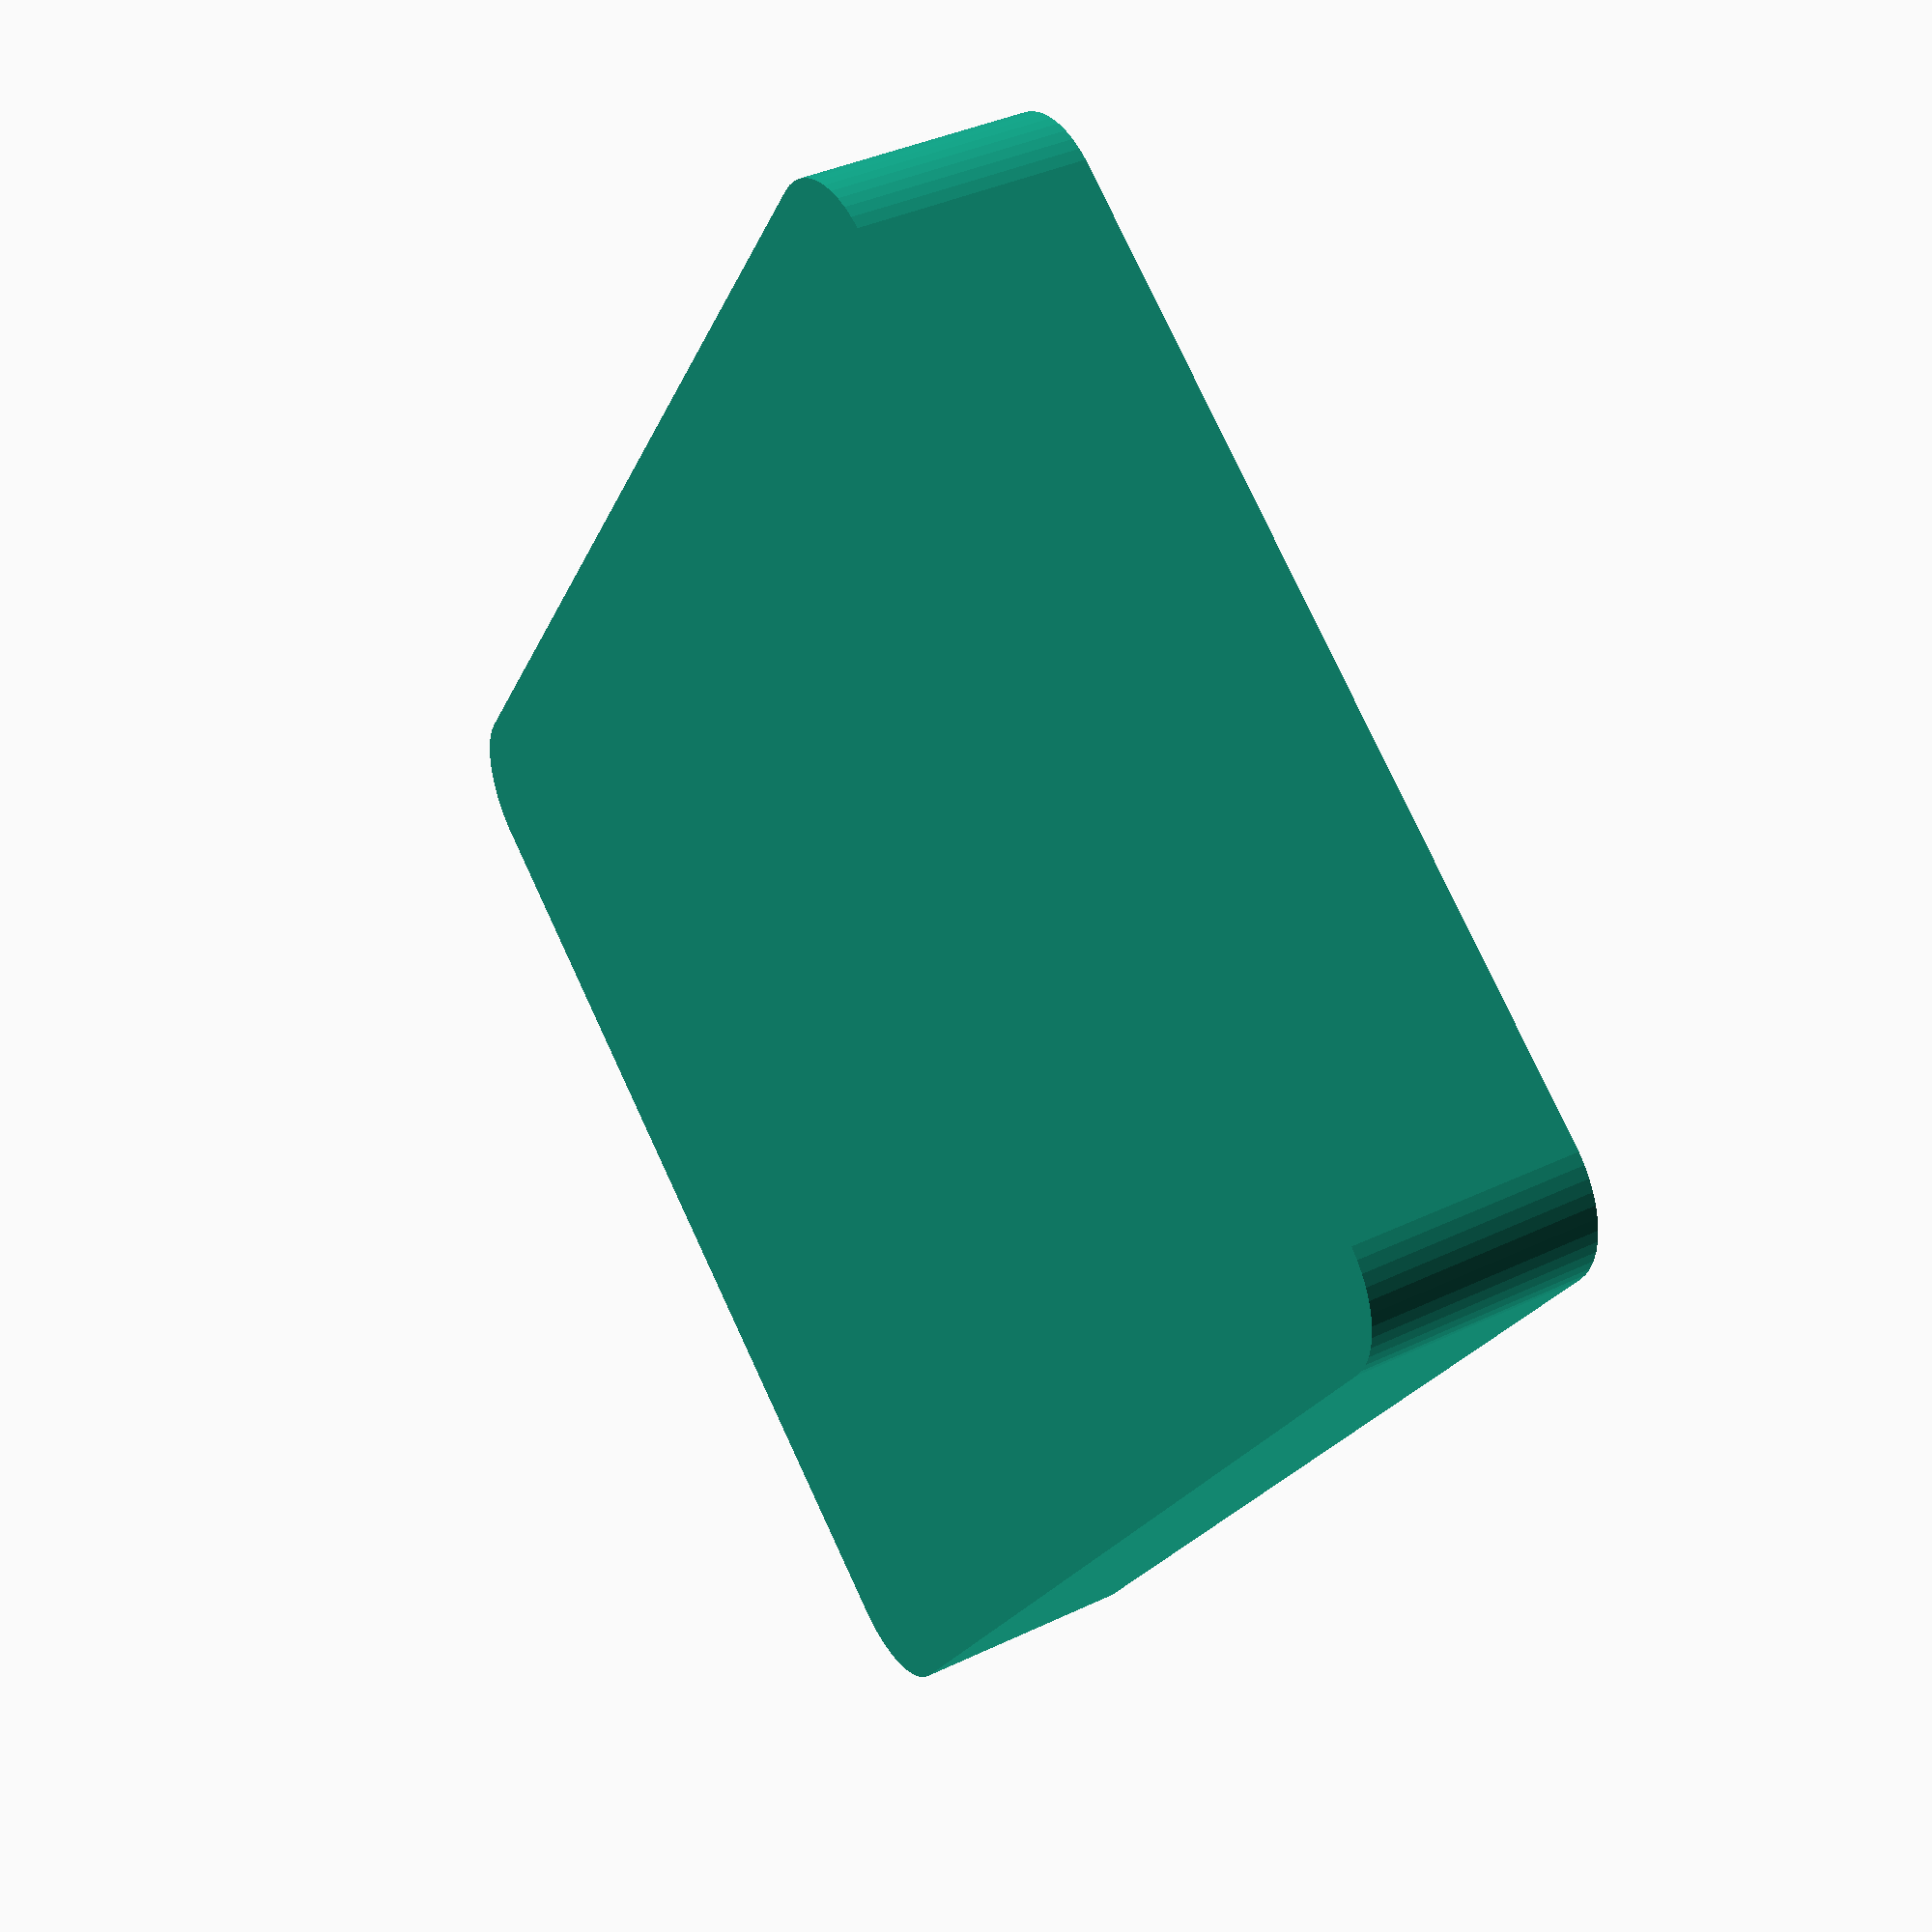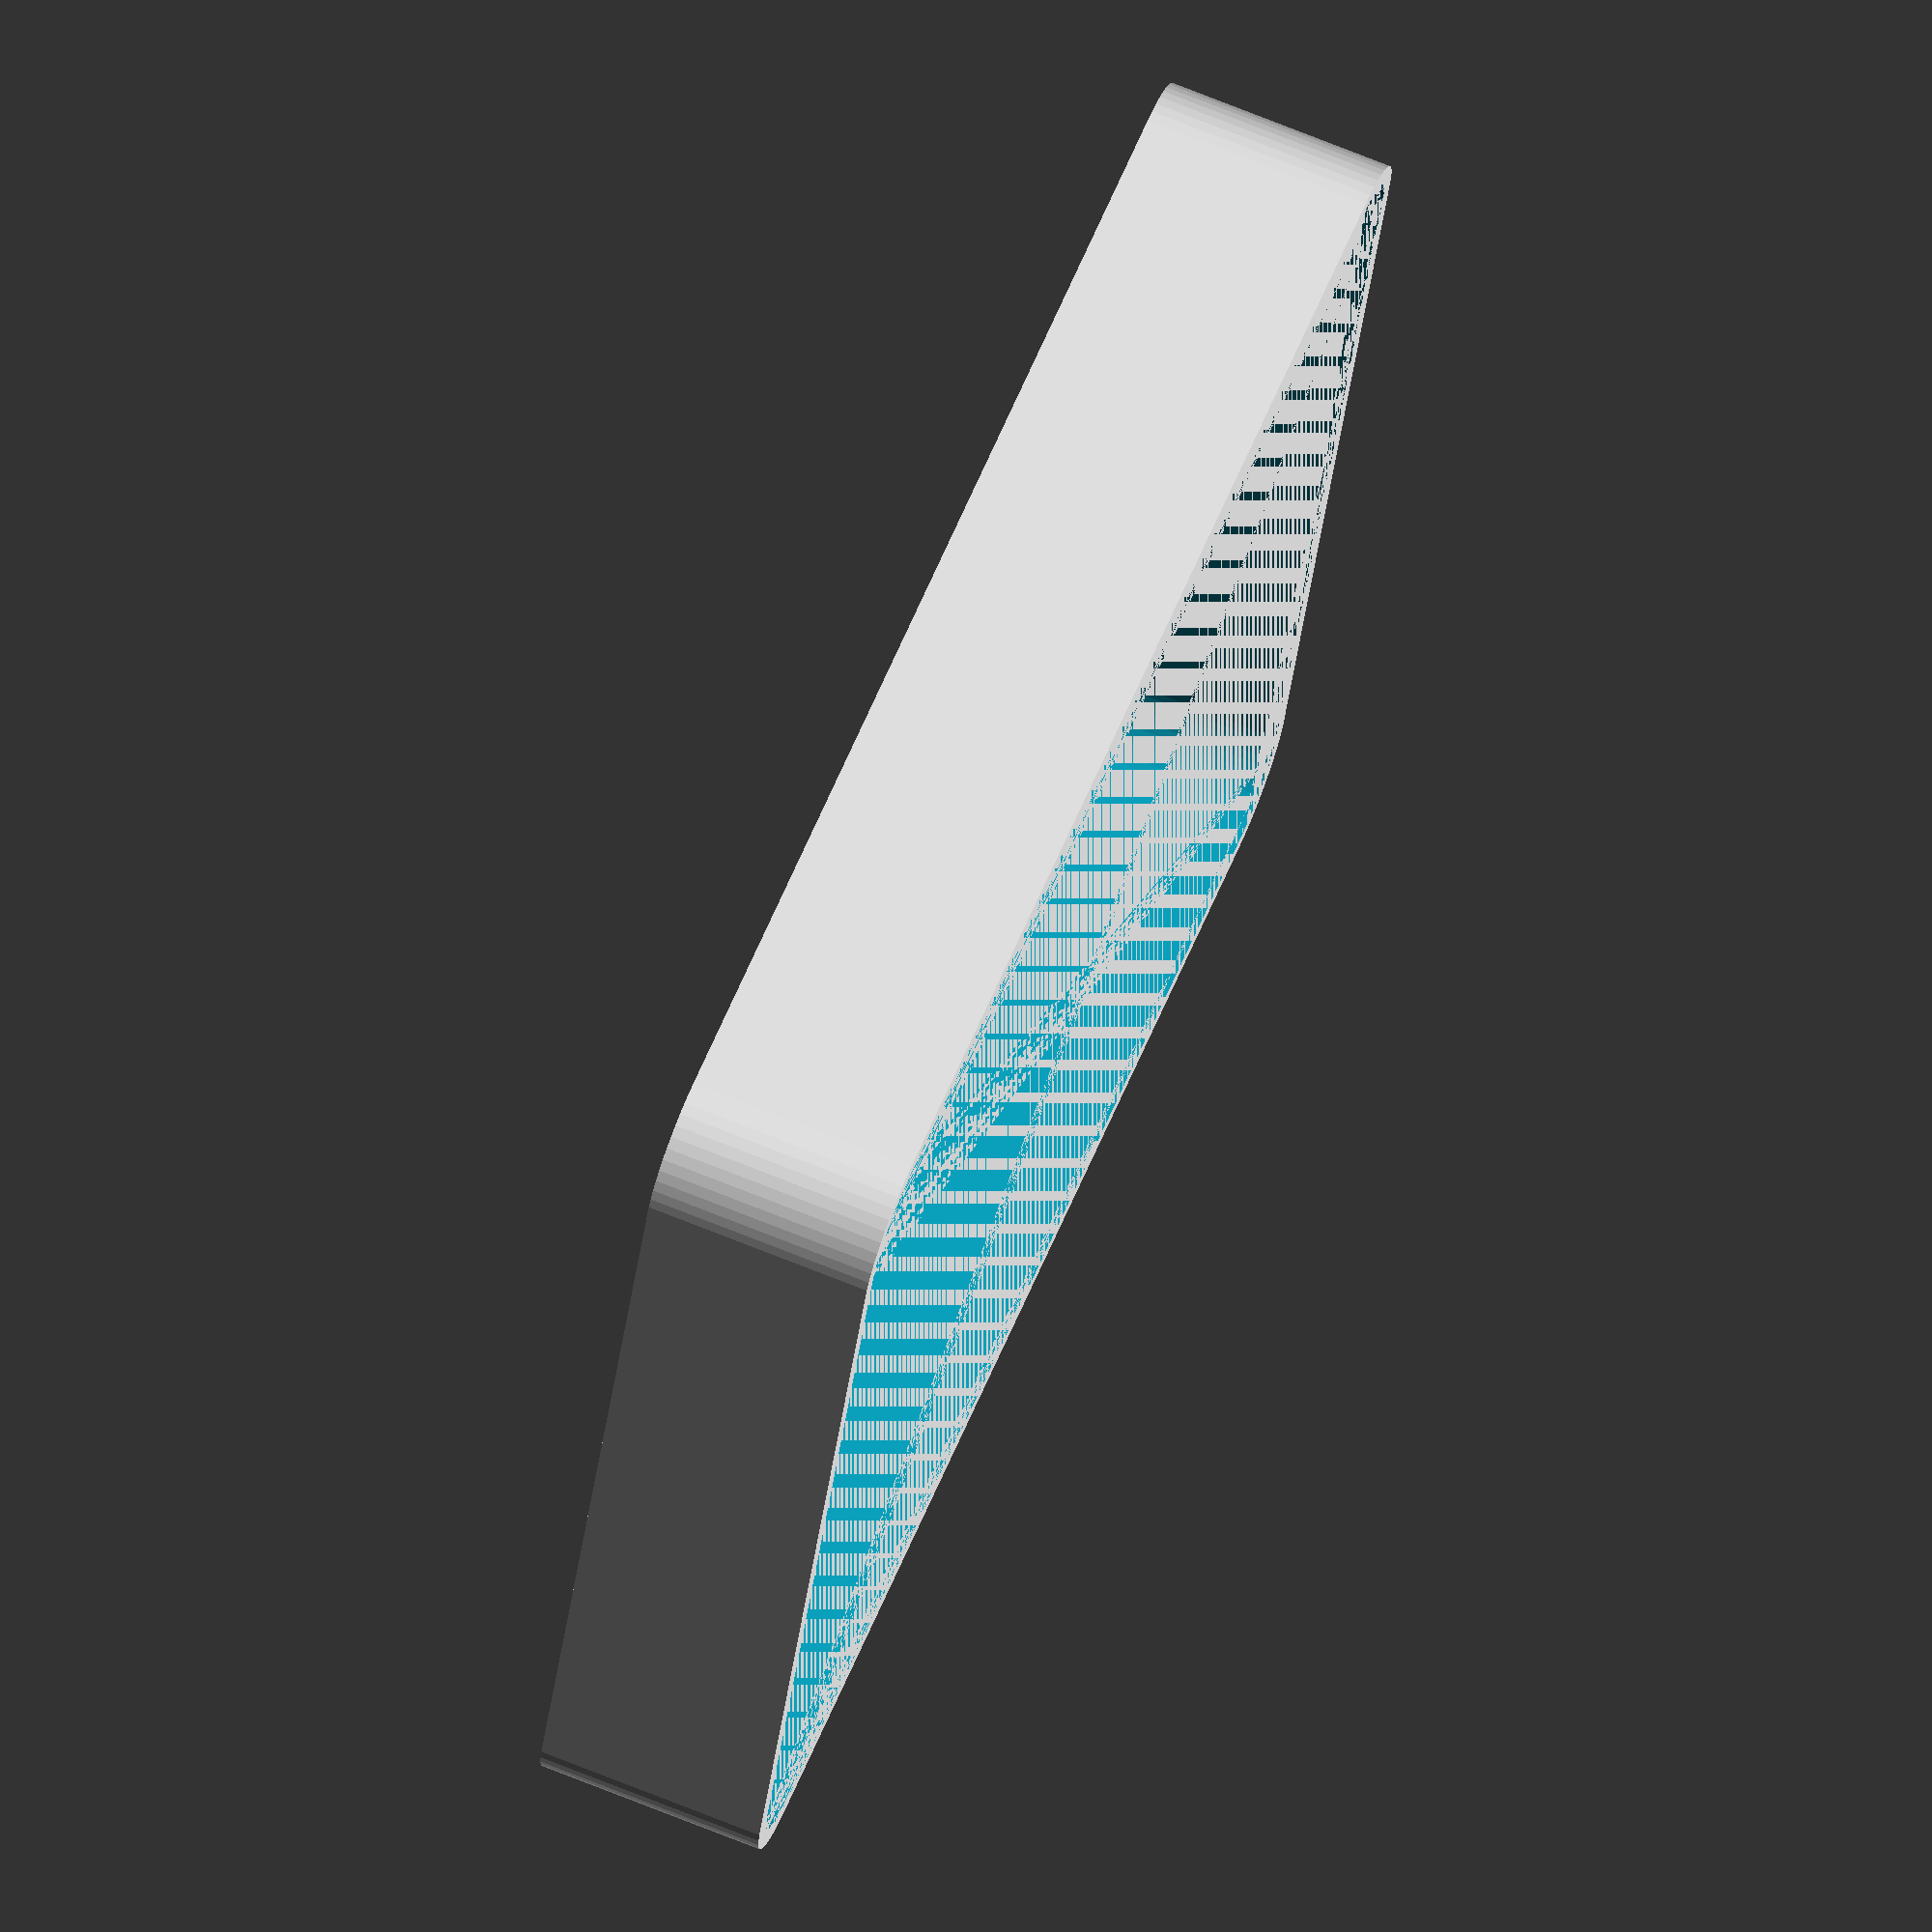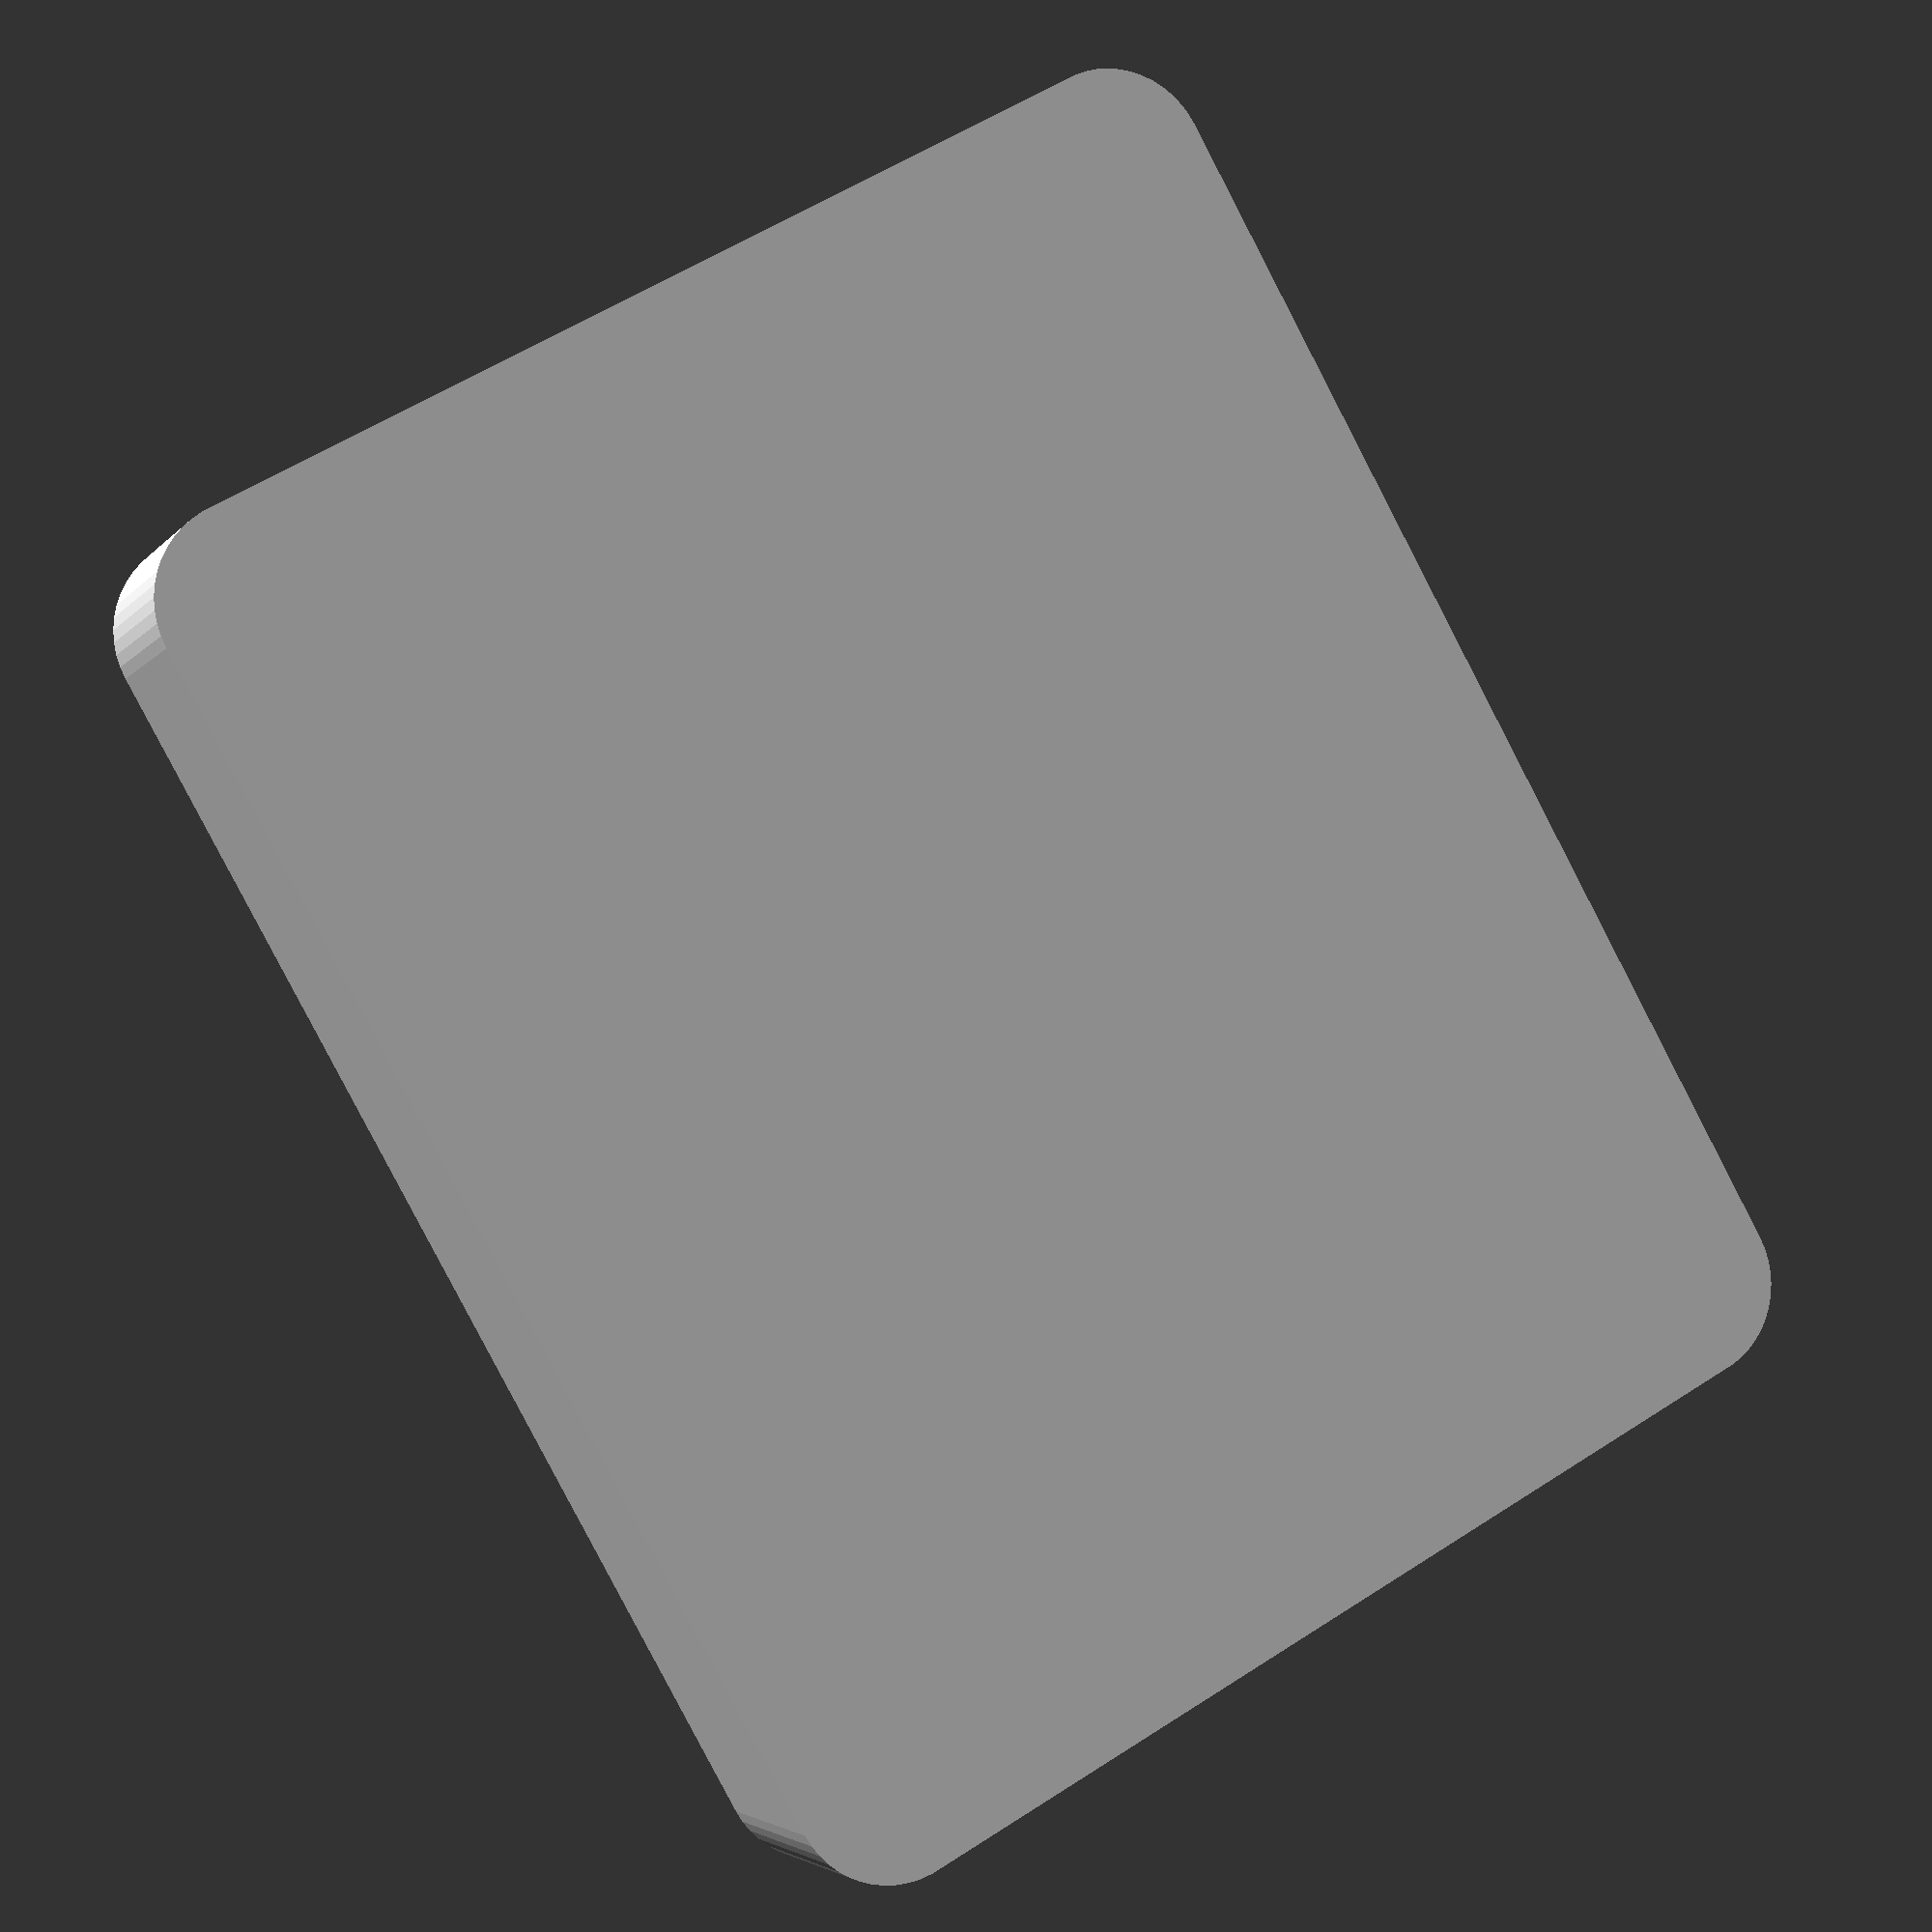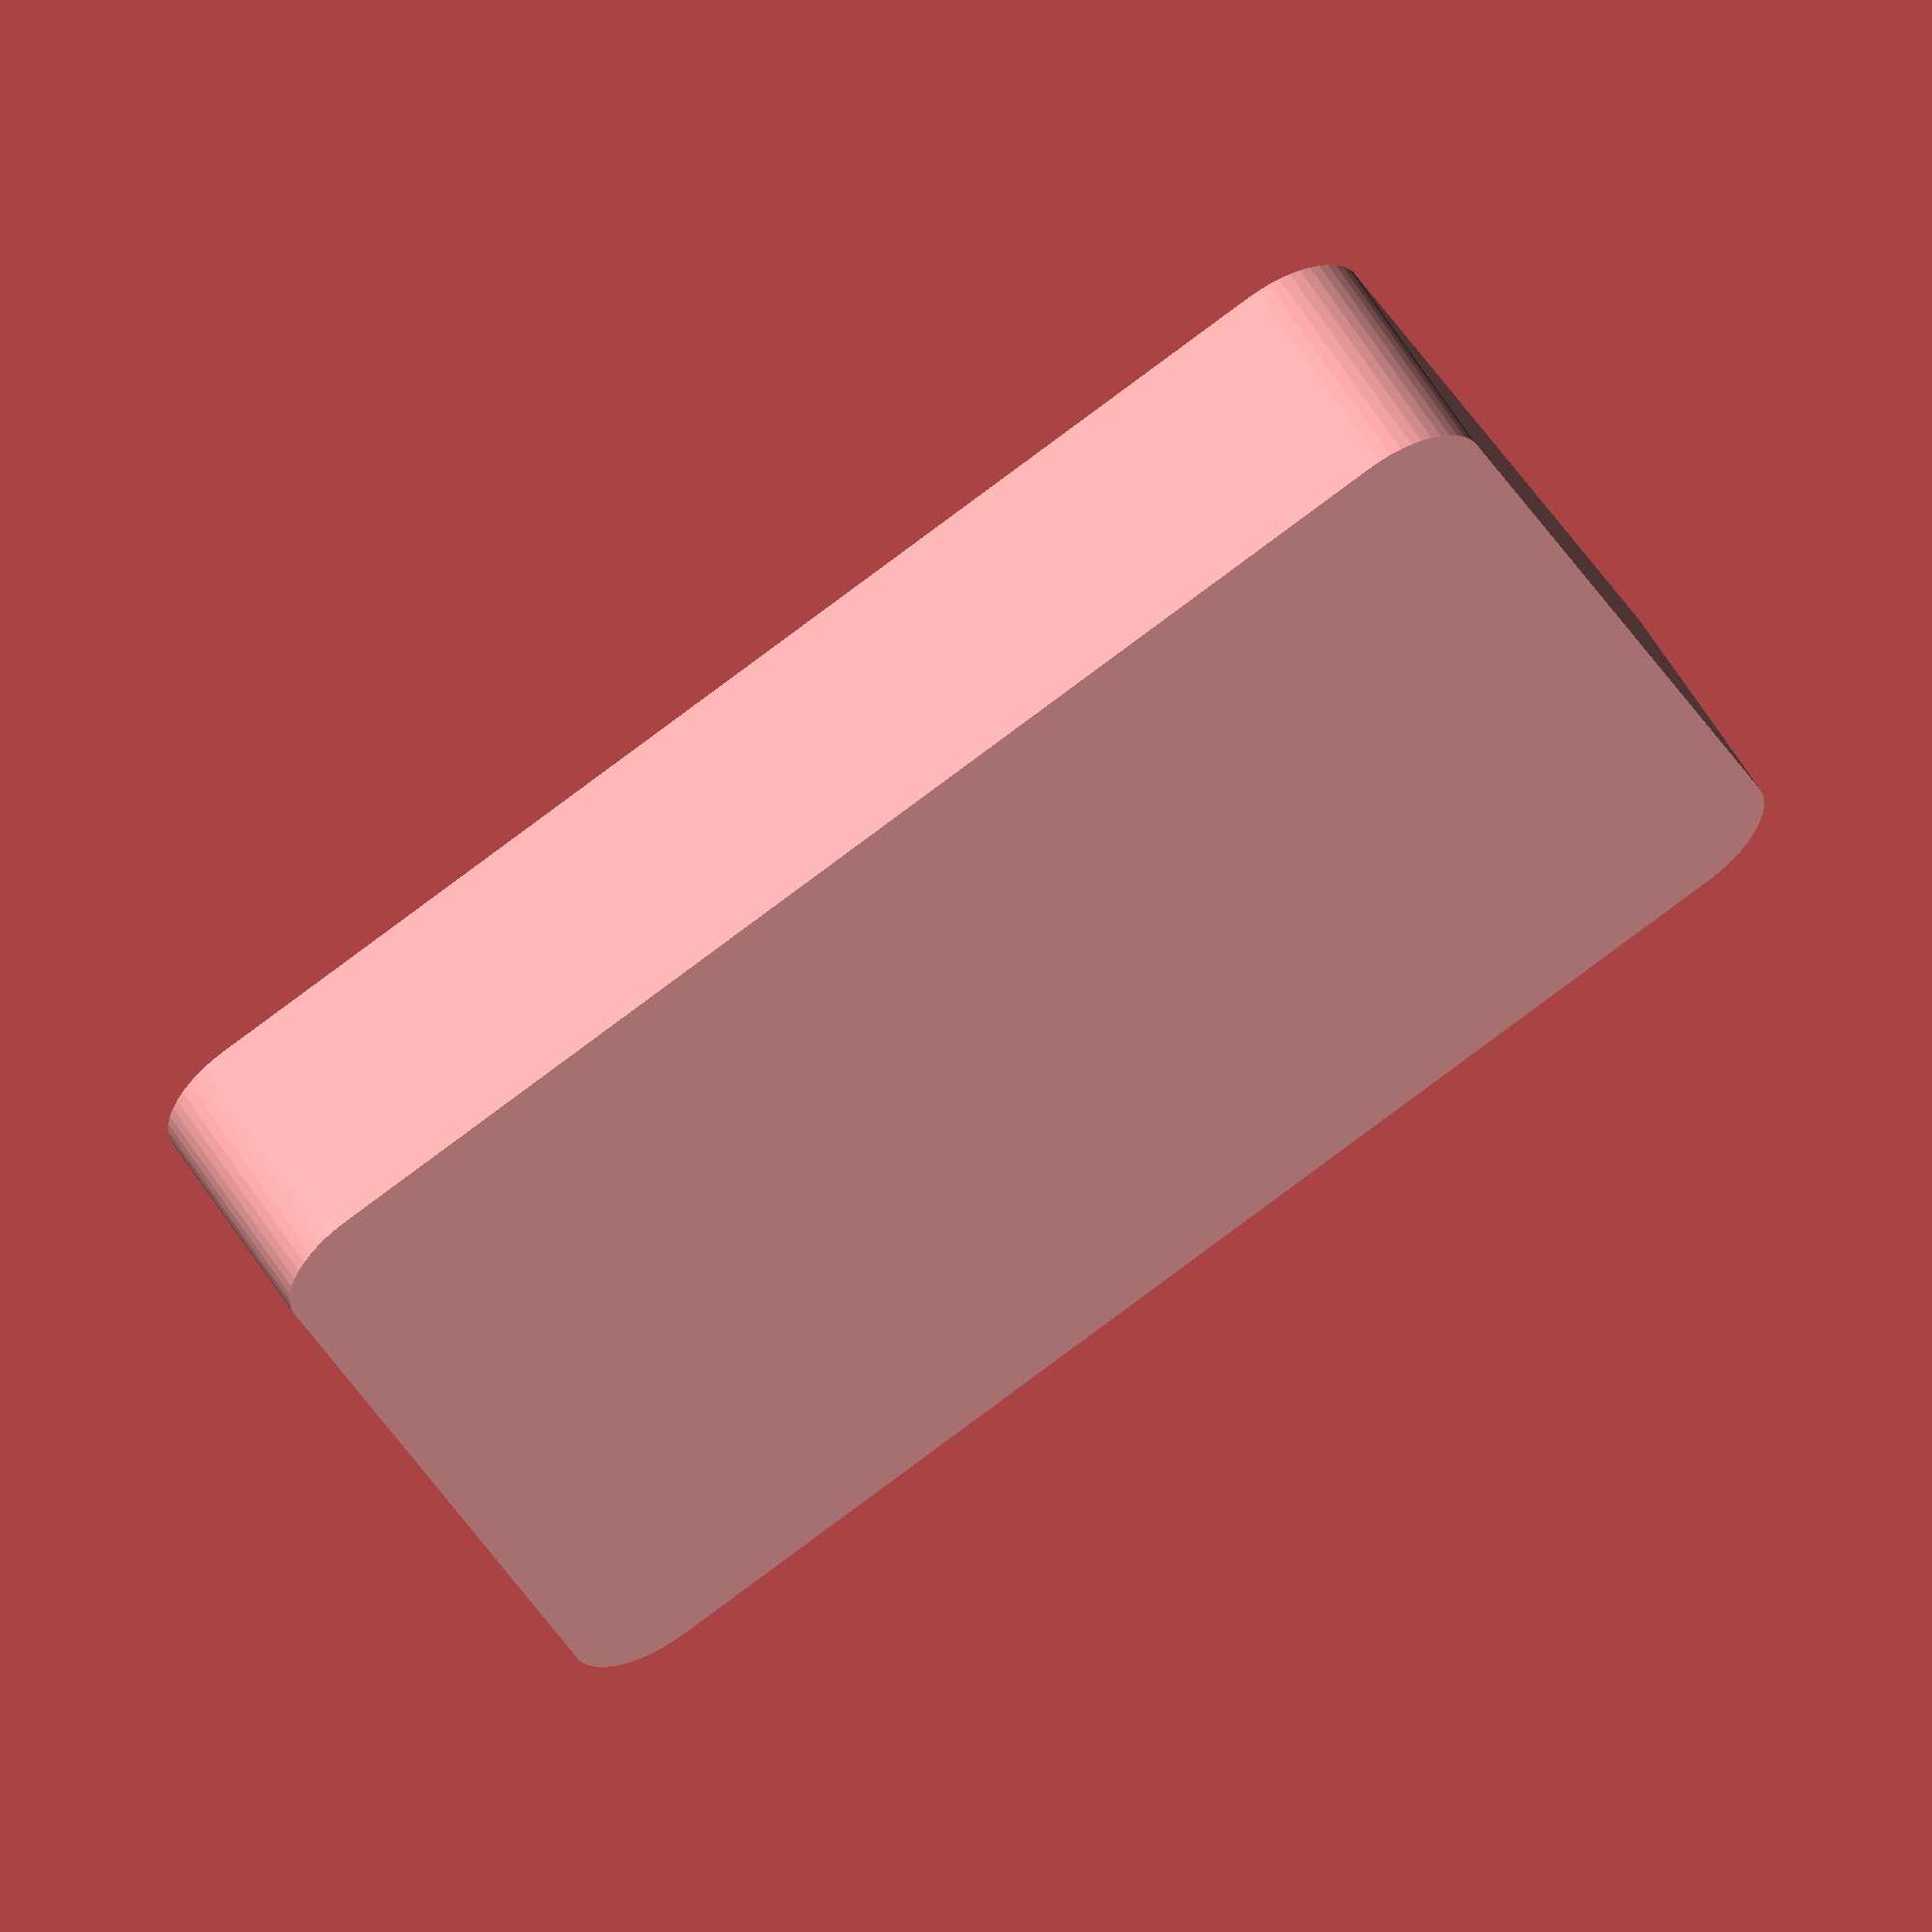
<openscad>
$fn = 50;


difference() {
	union() {
		hull() {
			translate(v = [-25.0000000000, 32.5000000000, 0]) {
				cylinder(h = 12, r = 5);
			}
			translate(v = [25.0000000000, 32.5000000000, 0]) {
				cylinder(h = 12, r = 5);
			}
			translate(v = [-25.0000000000, -32.5000000000, 0]) {
				cylinder(h = 12, r = 5);
			}
			translate(v = [25.0000000000, -32.5000000000, 0]) {
				cylinder(h = 12, r = 5);
			}
		}
	}
	union() {
		translate(v = [0, 0, 2]) {
			hull() {
				translate(v = [-25.0000000000, 32.5000000000, 0]) {
					cylinder(h = 10, r = 4);
				}
				translate(v = [25.0000000000, 32.5000000000, 0]) {
					cylinder(h = 10, r = 4);
				}
				translate(v = [-25.0000000000, -32.5000000000, 0]) {
					cylinder(h = 10, r = 4);
				}
				translate(v = [25.0000000000, -32.5000000000, 0]) {
					cylinder(h = 10, r = 4);
				}
			}
		}
	}
}
</openscad>
<views>
elev=141.1 azim=145.2 roll=300.8 proj=p view=wireframe
elev=107.8 azim=286.9 roll=248.1 proj=o view=wireframe
elev=3.9 azim=209.2 roll=161.0 proj=p view=solid
elev=302.0 azim=289.7 roll=148.8 proj=o view=solid
</views>
